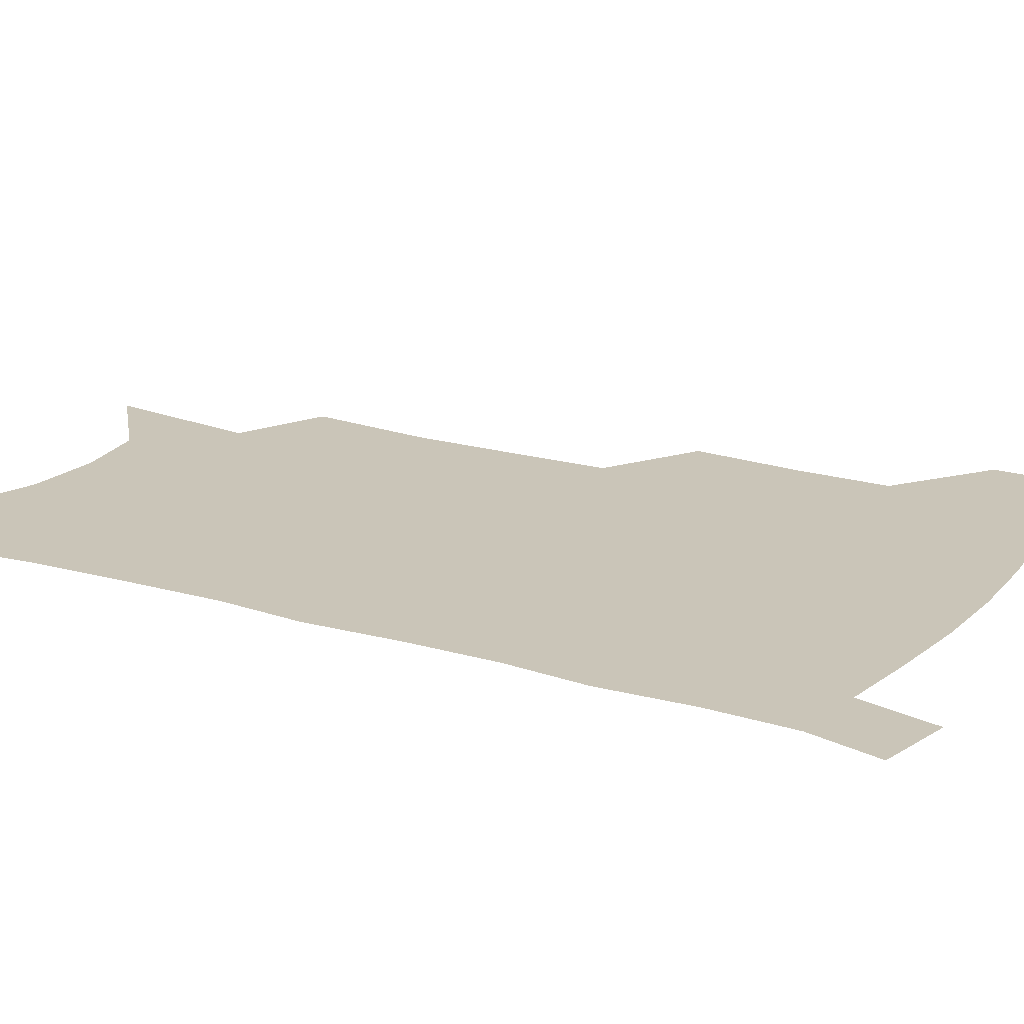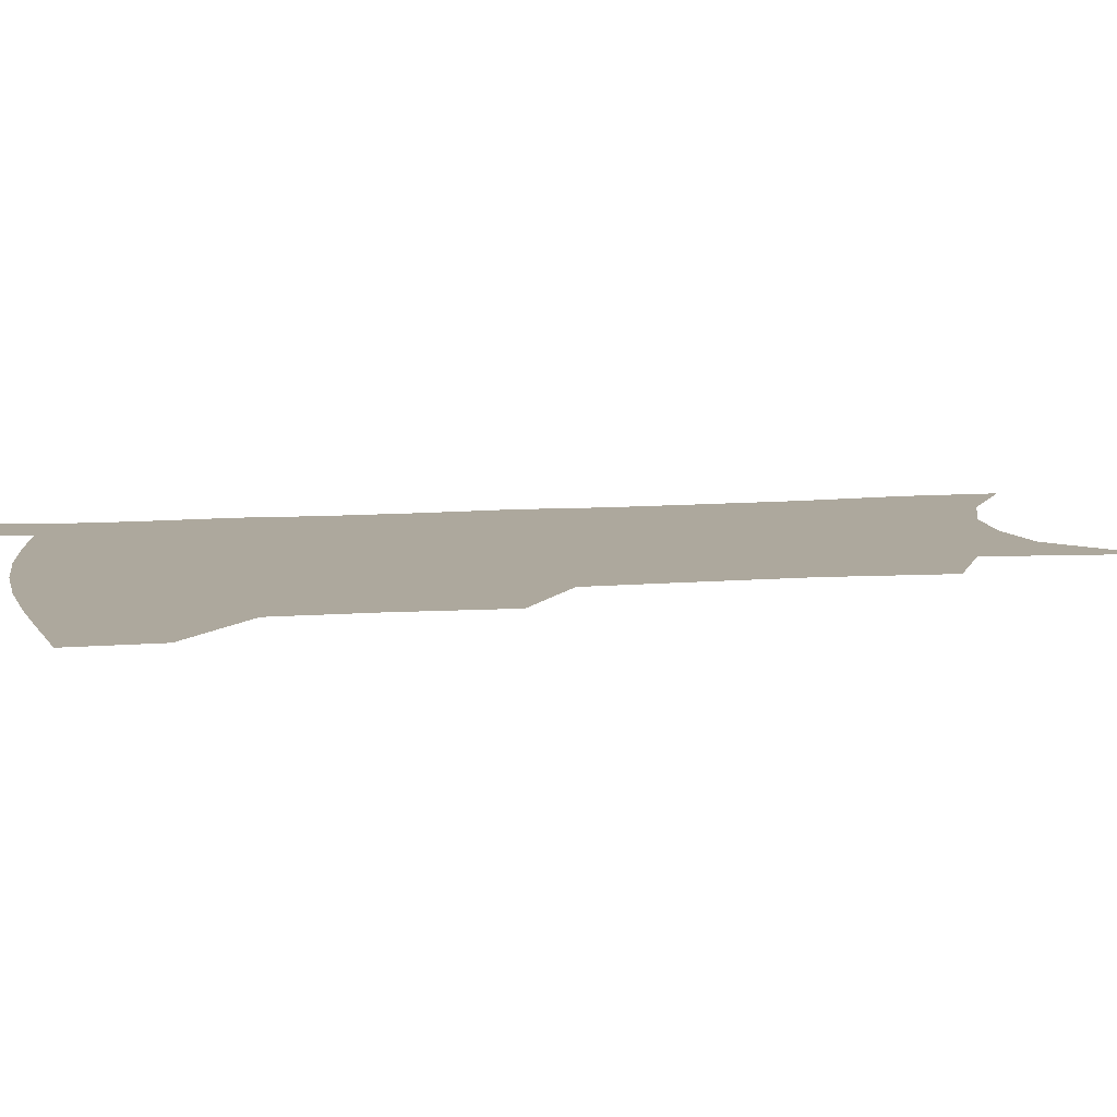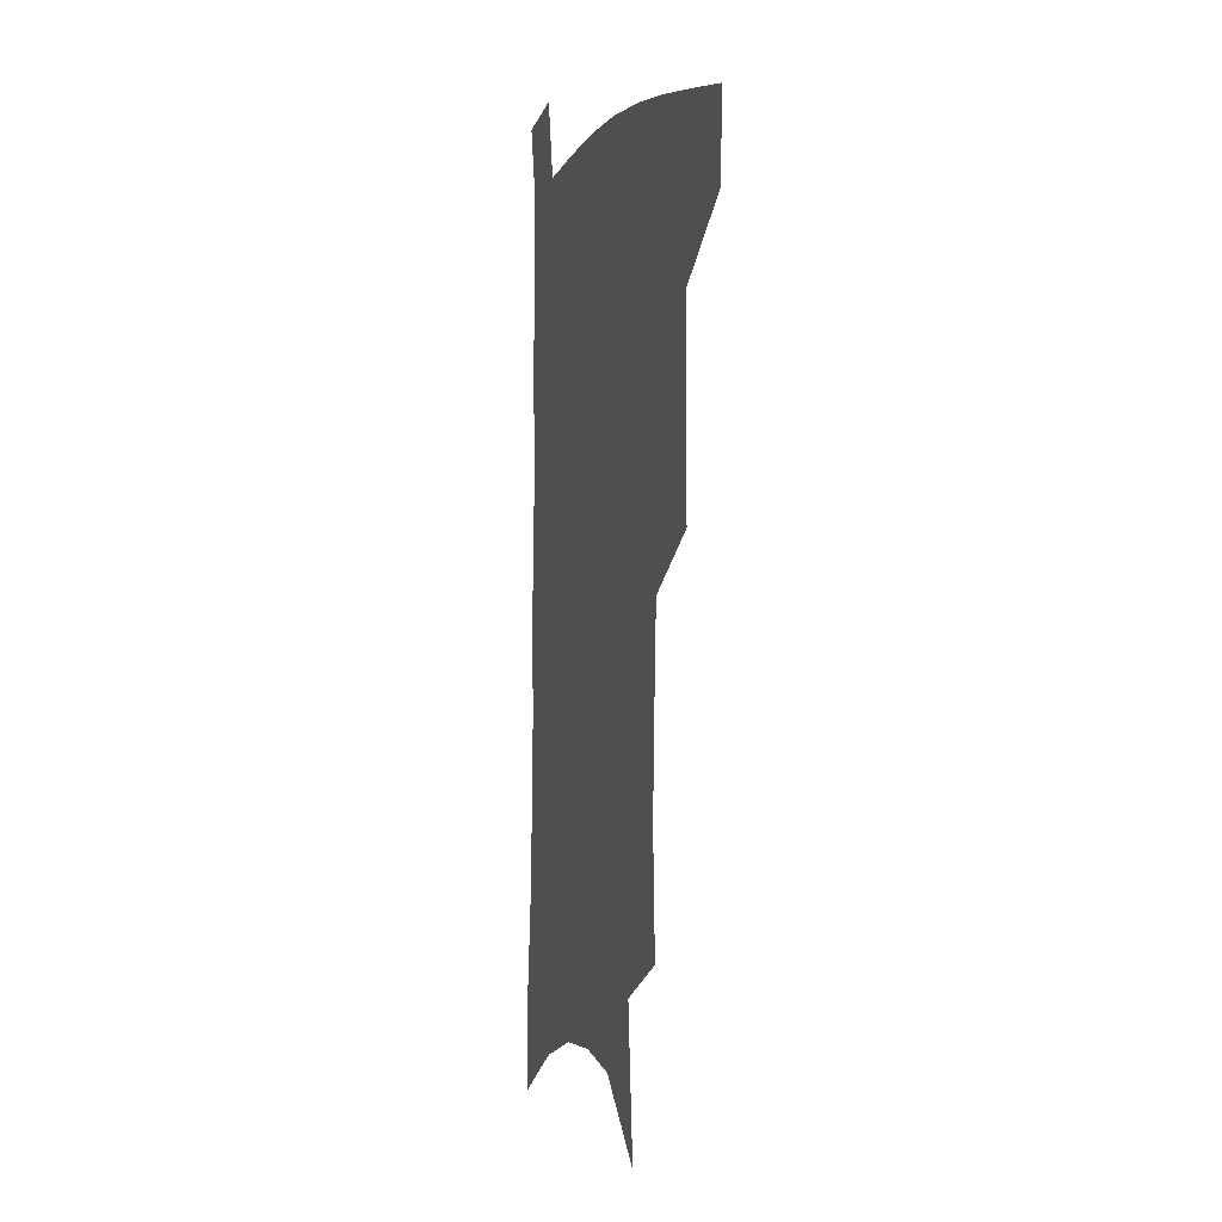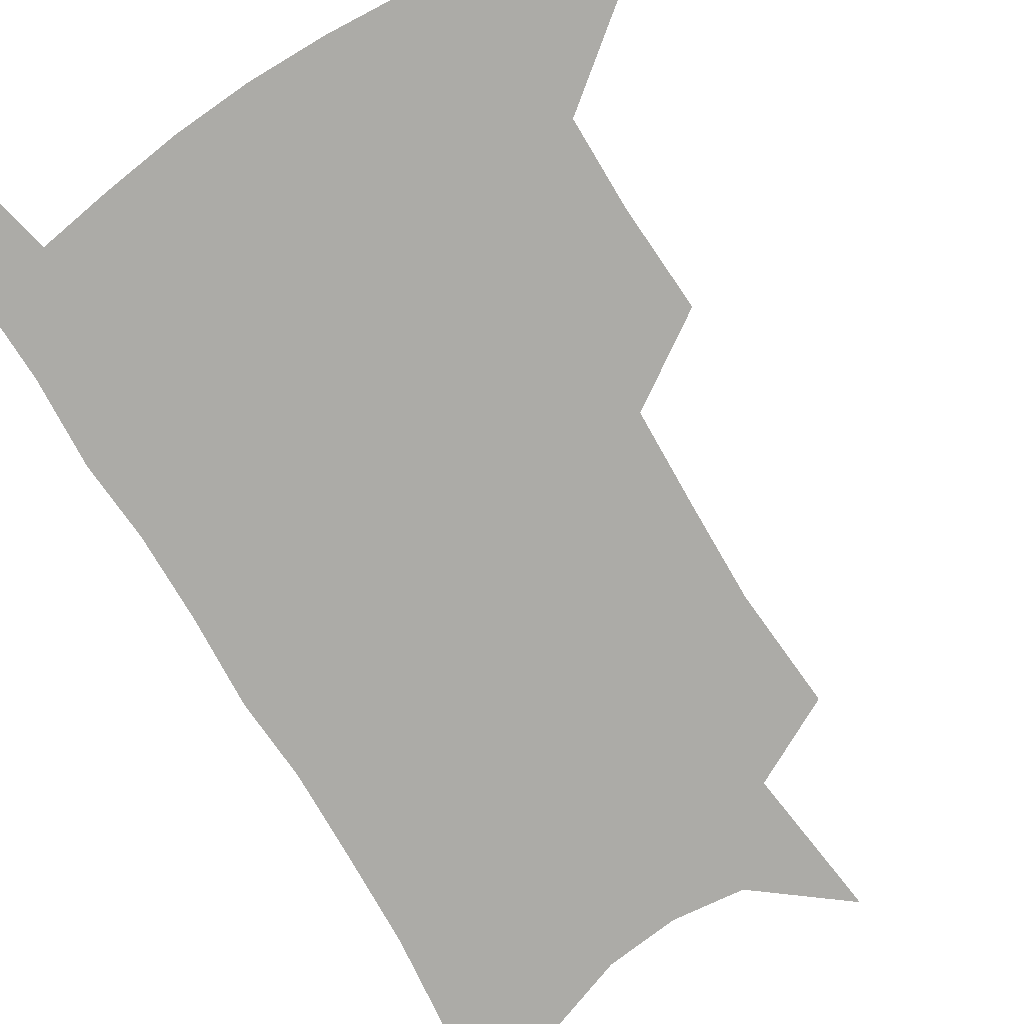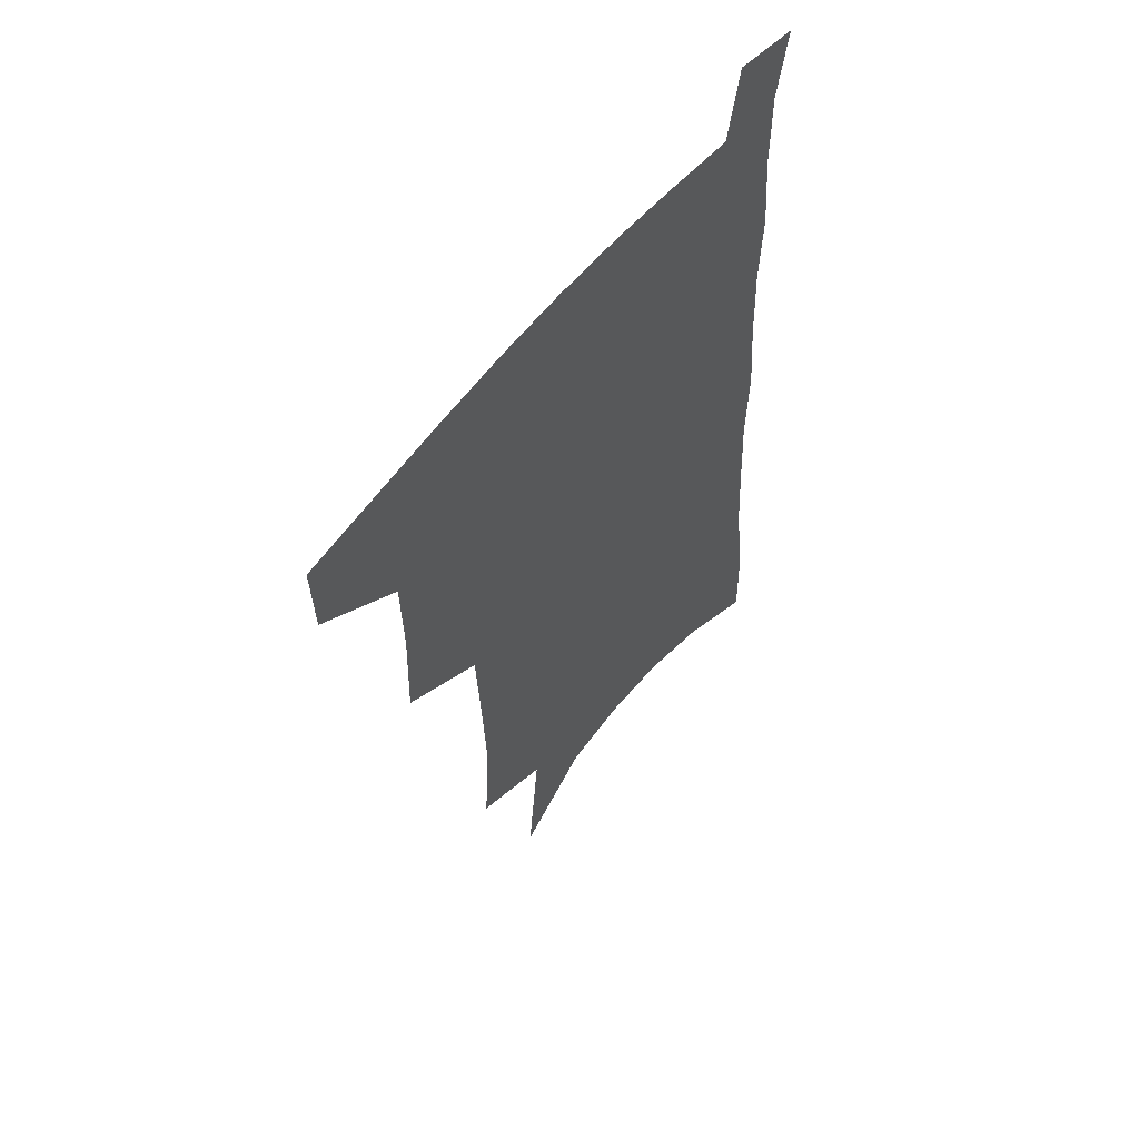
<metadata>
{"format":"obj","ext":"obj","renderer":"f3d","projection":"perspective","resolution":1024,"background":"white","views":[{"elev":20.5,"azim":119.9,"up":"+Z"},{"elev":8.7,"azim":-101.3,"up":"+Z"},{"elev":1.0,"azim":-105.3,"up":"+Y"},{"elev":-76.3,"azim":-147.5,"up":"+Z"},{"elev":58.7,"azim":-52.1,"up":"+Y"}]}
</metadata>
<code>
v 488.8 474.5 0
v 487.9 503.3 0
v 521.2 379.8 0
v 522.4 417.7 0
v 521.5 449.9 0
v 519.9 478.6 0
v 516.3 506.9 0
v 554.1 246.8 0
v 556.4 289.5 0
v 554.9 324.2 0
v 553.1 359.6 0
v 552.1 395 0
v 550.2 424.4 0
v 549.9 454.4 0
v 547.7 481.6 0
v 544.3 510.2 0
v 579.1 178.3 0
v 584.4 231.6 0
v 582.9 266.8 0
v 583.5 307.9 0
v 581.1 338.7 0
v 579.1 370 0
v 578.7 402.6 0
v 578.2 431.3 0
v 577.4 457.6 0
v 576.1 483.4 0
v 572.5 512.6 0
v 609.7 203.1 0
v 609.4 242.2 0
v 607.5 274.6 0
v 606.8 314.4 0
v 605.1 344.8 0
v 604.1 377 0
v 603.4 405.9 0
v 603.1 433.4 0
v 602.9 459 0
v 602.7 484.5 0
v 600.5 513.4 0
v 635.1 206.4 0
v 633.4 246 0
v 631.6 280.9 0
v 629.9 315.7 0
v 628.5 349.1 0
v 627.7 377.9 0
v 627.2 407 0
v 627.2 435.6 0
v 627.9 459.3 0
v 628.7 484.3 0
v 628.4 512.2 0
v 661.1 204 0
v 658.4 241.7 0
v 655.8 278.4 0
v 653.2 315 0
v 652.2 345.8 0
v 651.9 374.6 0
v 651.8 403 0
v 651.2 432.4 0
v 652.3 458.2 0
v 654 483.4 0
v 656.9 509 0
v 689.1 194.4 0
v 684.3 235.7 0
v 681.4 271.6 0
v 680 304.6 0
v 677.8 337.8 0
v 677.2 368.1 0
v 676.7 398 0
v 676.5 426.9 0
v 677.9 453.6 0
v 678.9 480.6 0
v 683.1 505.4 0
v 688.6 533.2 0
v 722.2 175.1 0
v 721.5 210.3 0
v 716.4 249.4 0
v 714.4 283.5 0
v 712.8 316.7 0
v 714.1 346.5 0
v 711.5 379.9 0
v 710.4 411.4 0
v 711.9 440.2 0
v 709.3 472.1 0
v 709.4 502.1 0
v 714.7 527.5 0
f 5 6 1
f 1 6 2
f 6 7 2
f 11 12 3
f 3 12 4
f 12 13 4
f 4 13 5
f 13 14 5
f 5 14 6
f 14 15 6
f 6 15 7
f 15 16 7
f 18 19 8
f 8 19 9
f 19 20 9
f 9 20 10
f 20 21 10
f 10 21 11
f 21 22 11
f 11 22 12
f 22 23 12
f 12 23 13
f 23 24 13
f 13 24 14
f 24 25 14
f 14 25 15
f 25 26 15
f 15 26 16
f 26 27 16
f 17 28 18
f 28 29 18
f 18 29 19
f 29 30 19
f 19 30 20
f 30 31 20
f 20 31 21
f 31 32 21
f 21 32 22
f 32 33 22
f 22 33 23
f 33 34 23
f 23 34 24
f 34 35 24
f 24 35 25
f 35 36 25
f 25 36 26
f 36 37 26
f 26 37 27
f 37 38 27
f 28 39 29
f 39 40 29
f 29 40 30
f 40 41 30
f 30 41 31
f 41 42 31
f 31 42 32
f 42 43 32
f 32 43 33
f 43 44 33
f 33 44 34
f 44 45 34
f 34 45 35
f 45 46 35
f 35 46 36
f 46 47 36
f 36 47 37
f 47 48 37
f 37 48 38
f 48 49 38
f 39 50 40
f 50 51 40
f 40 51 41
f 51 52 41
f 41 52 42
f 52 53 42
f 42 53 43
f 53 54 43
f 43 54 44
f 54 55 44
f 44 55 45
f 55 56 45
f 45 56 46
f 56 57 46
f 46 57 47
f 57 58 47
f 47 58 48
f 58 59 48
f 48 59 49
f 59 60 49
f 50 61 51
f 61 62 51
f 51 62 52
f 62 63 52
f 52 63 53
f 63 64 53
f 53 64 54
f 64 65 54
f 54 65 55
f 65 66 55
f 55 66 56
f 66 67 56
f 56 67 57
f 67 68 57
f 57 68 58
f 68 69 58
f 58 69 59
f 69 70 59
f 59 70 60
f 70 71 60
f 61 73 62
f 73 74 62
f 62 74 63
f 74 75 63
f 63 75 64
f 75 76 64
f 64 76 65
f 76 77 65
f 65 77 66
f 77 78 66
f 66 78 67
f 78 79 67
f 67 79 68
f 79 80 68
f 68 80 69
f 80 81 69
f 69 81 70
f 81 82 70
f 70 82 71
f 82 83 71
f 71 83 72
f 83 84 72

</code>
